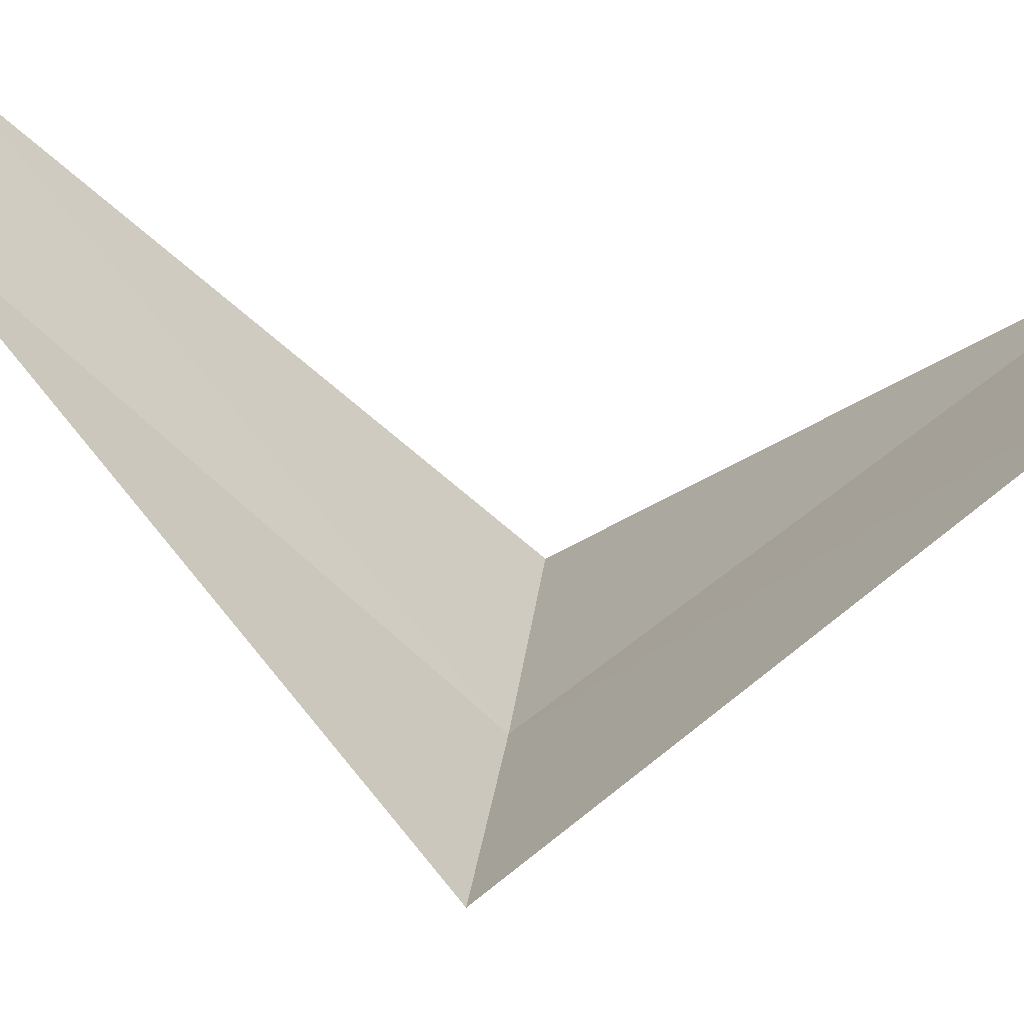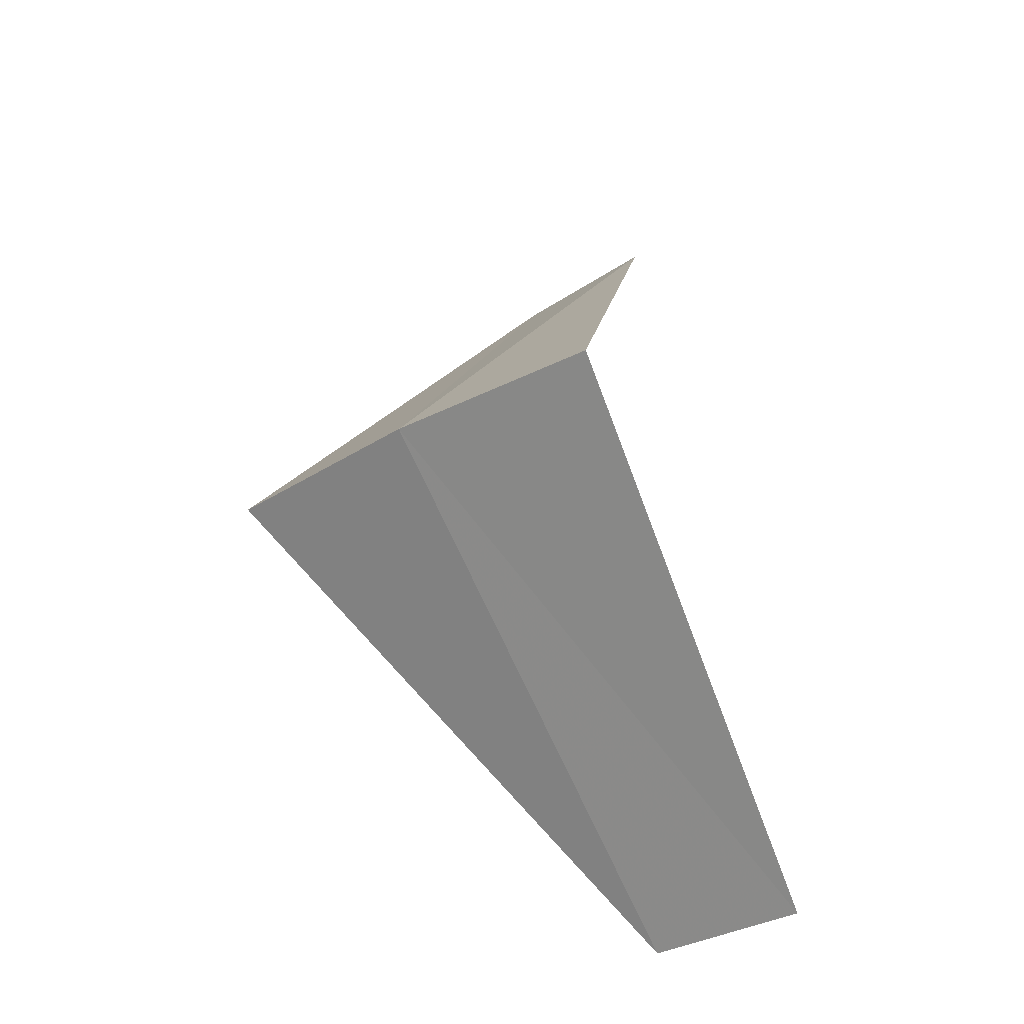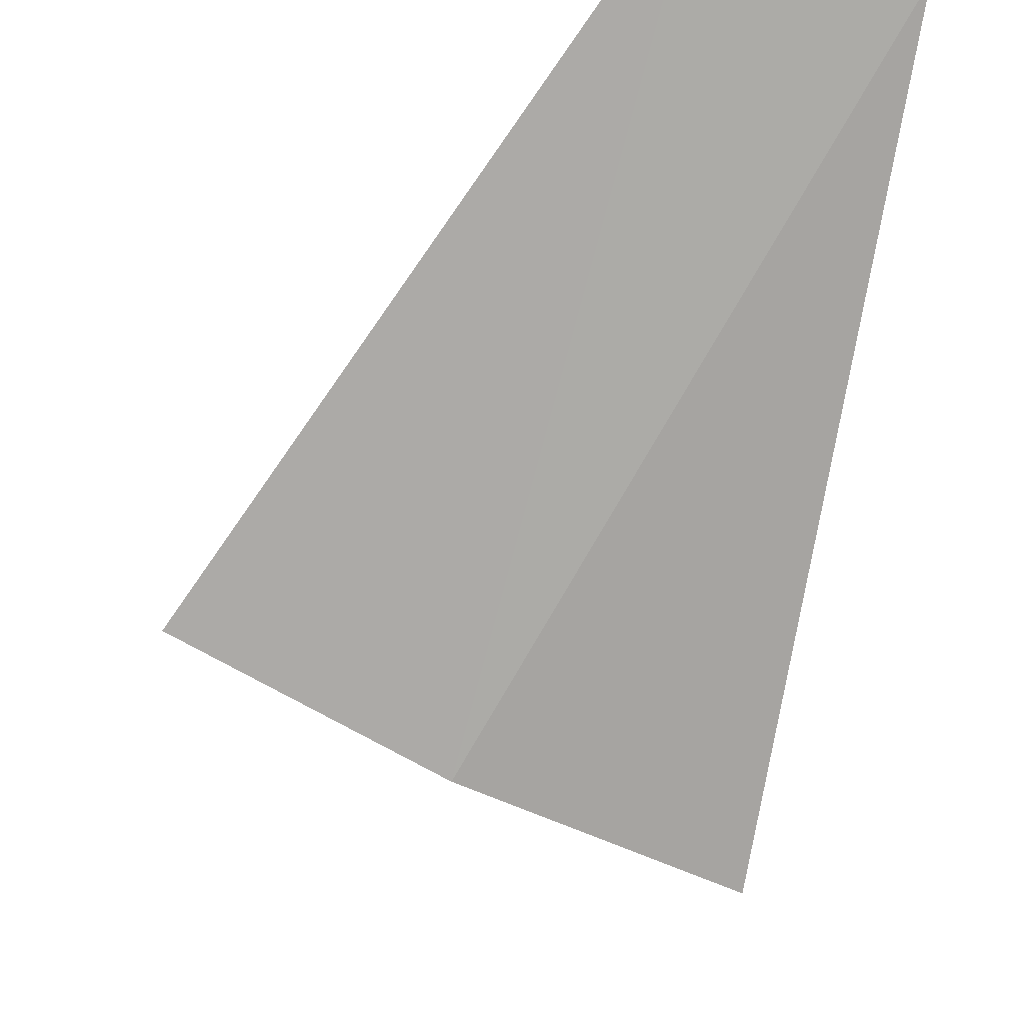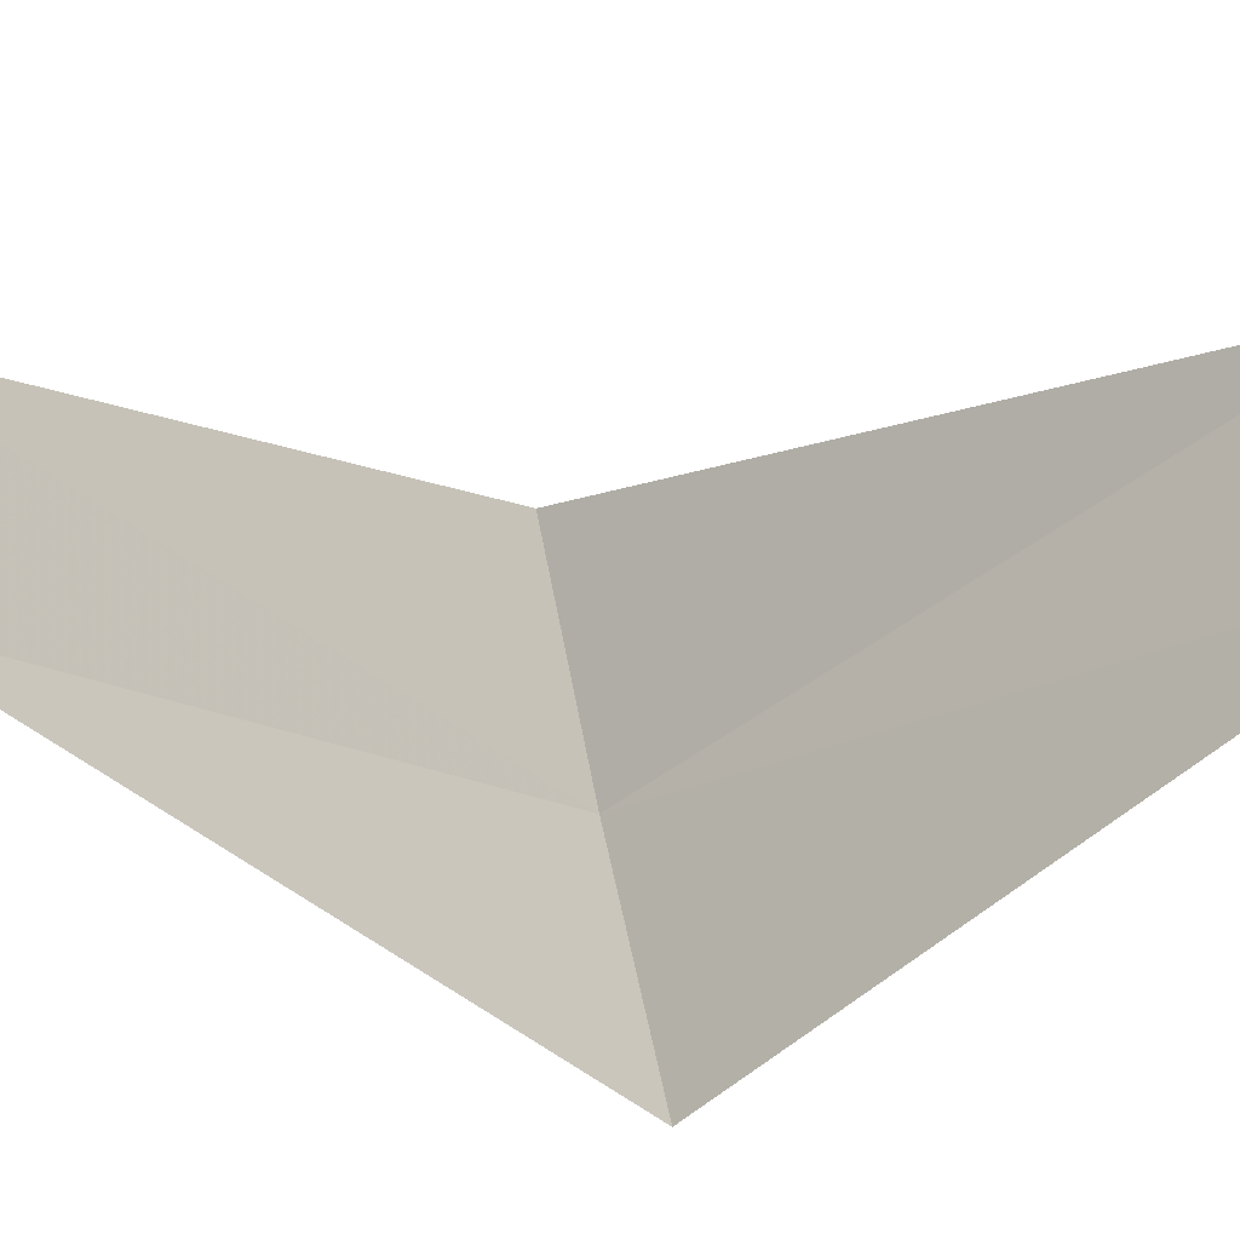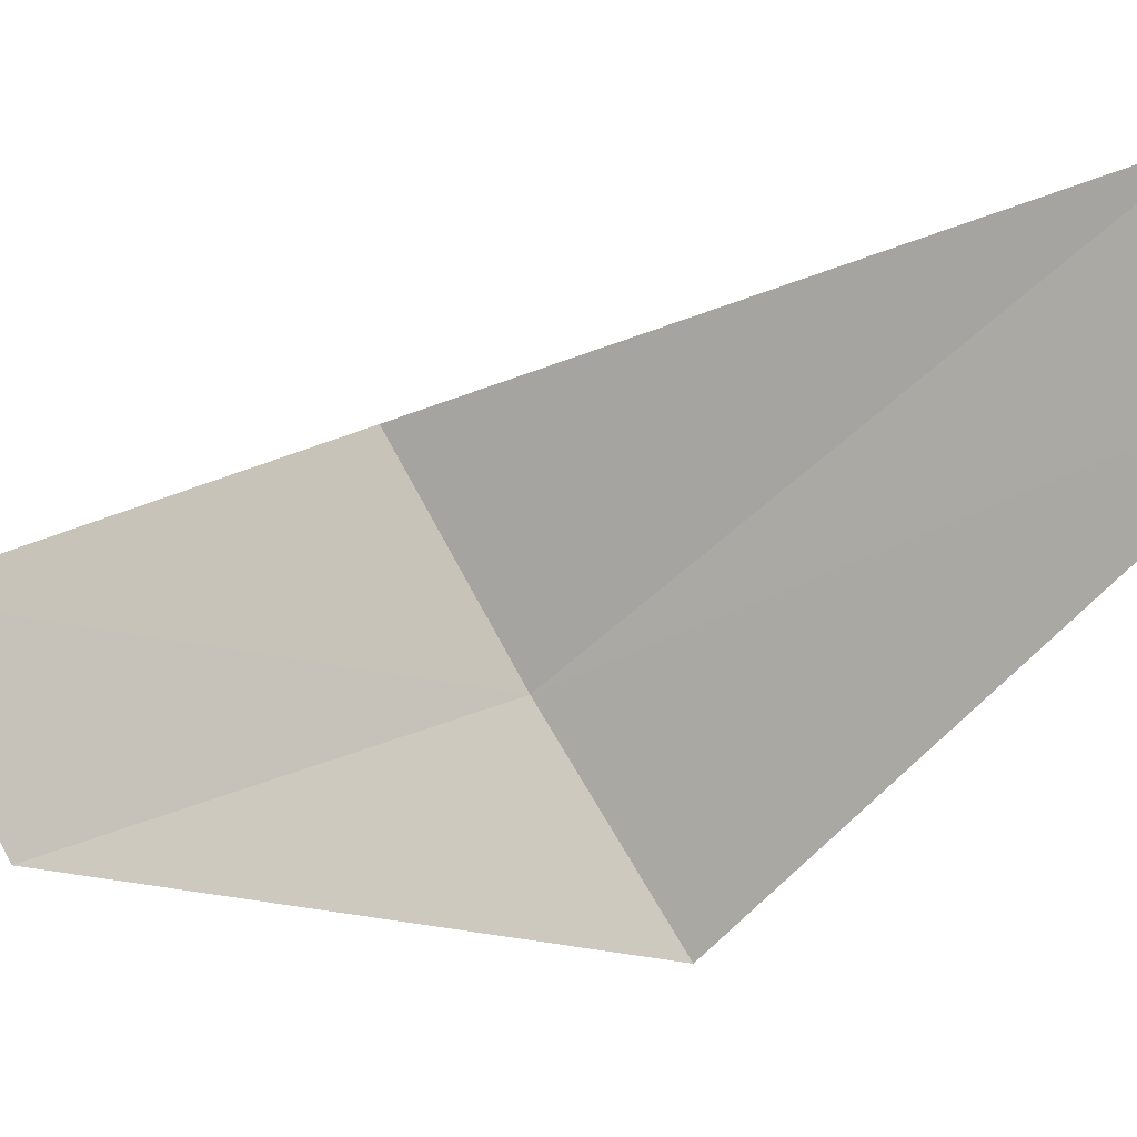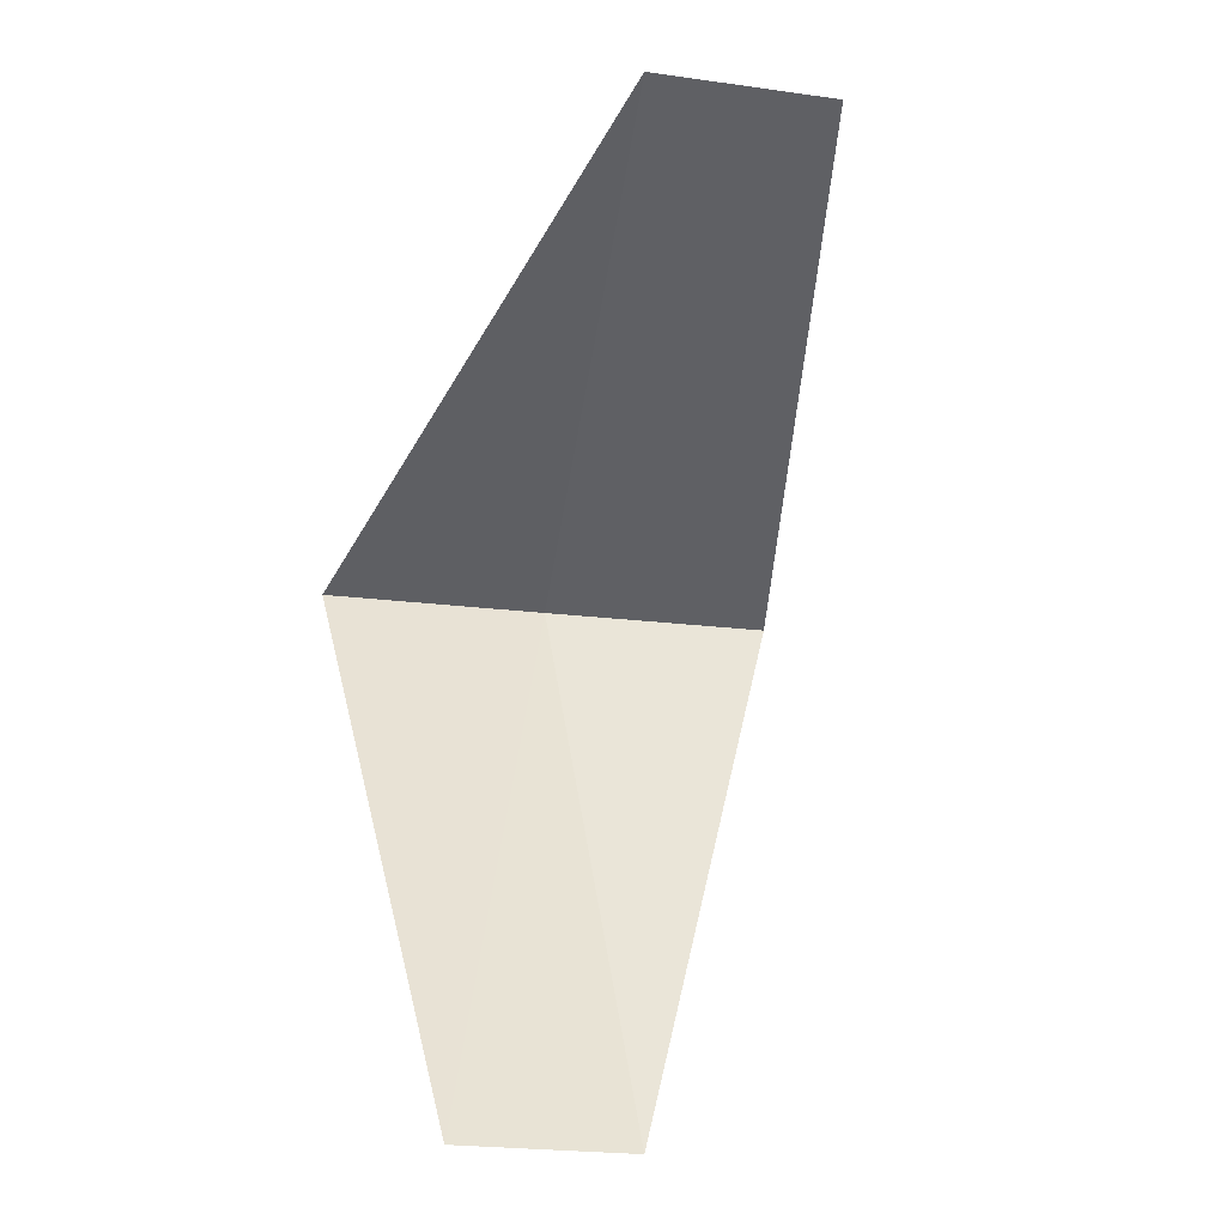
<metadata>
{"format":"obj","ext":"obj","renderer":"f3d","projection":"perspective","resolution":1024,"background":"white","views":[{"elev":51.0,"azim":-86.7,"up":"+Y"},{"elev":-26.7,"azim":19.4,"up":"+Z"},{"elev":-25.3,"azim":-25.0,"up":"+Y"},{"elev":43.5,"azim":73.2,"up":"+Y"},{"elev":55.9,"azim":53.7,"up":"+Y"},{"elev":-0.0,"azim":149.8,"up":"+Z"}]}
</metadata>
<code>
v -1.236 -3.804 11.4
v -1.703 -3.619 11.36
v -0.9271 -2.853 10.4
v -0.5621 -2.947 10.44
v -0.7495 -3.929 11.44
v -1.277 -2.714 12.36
v -0.9271 -2.853 12.4
f 1 2 3
f 1 3 4
f 1 4 5
f 1 6 2
f 1 7 6
f 1 5 7

</code>
